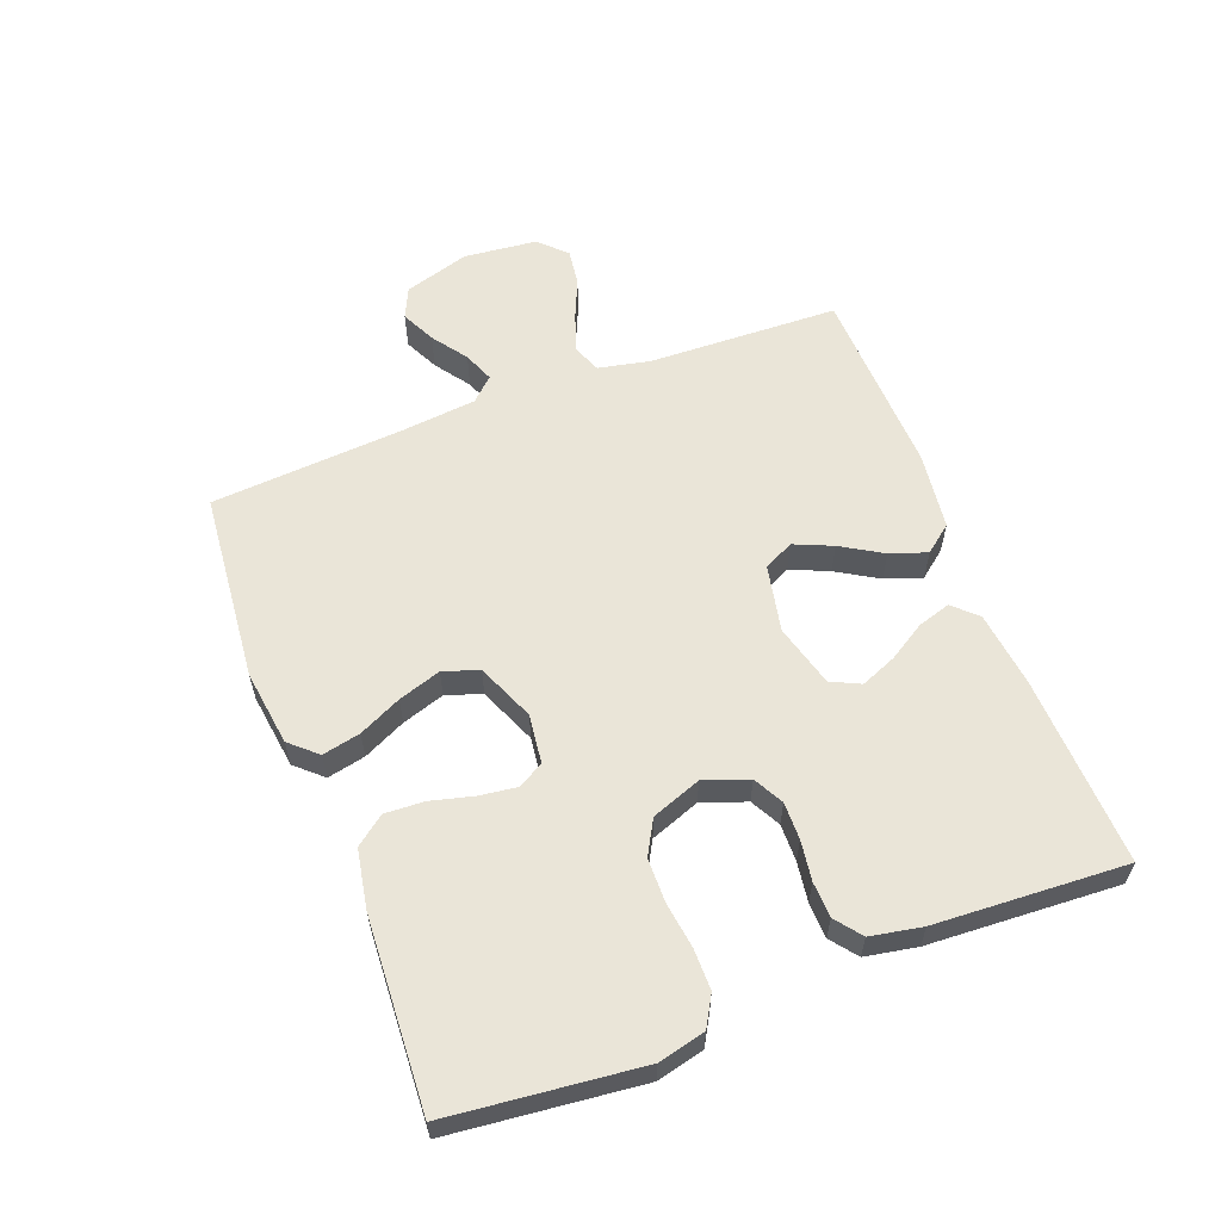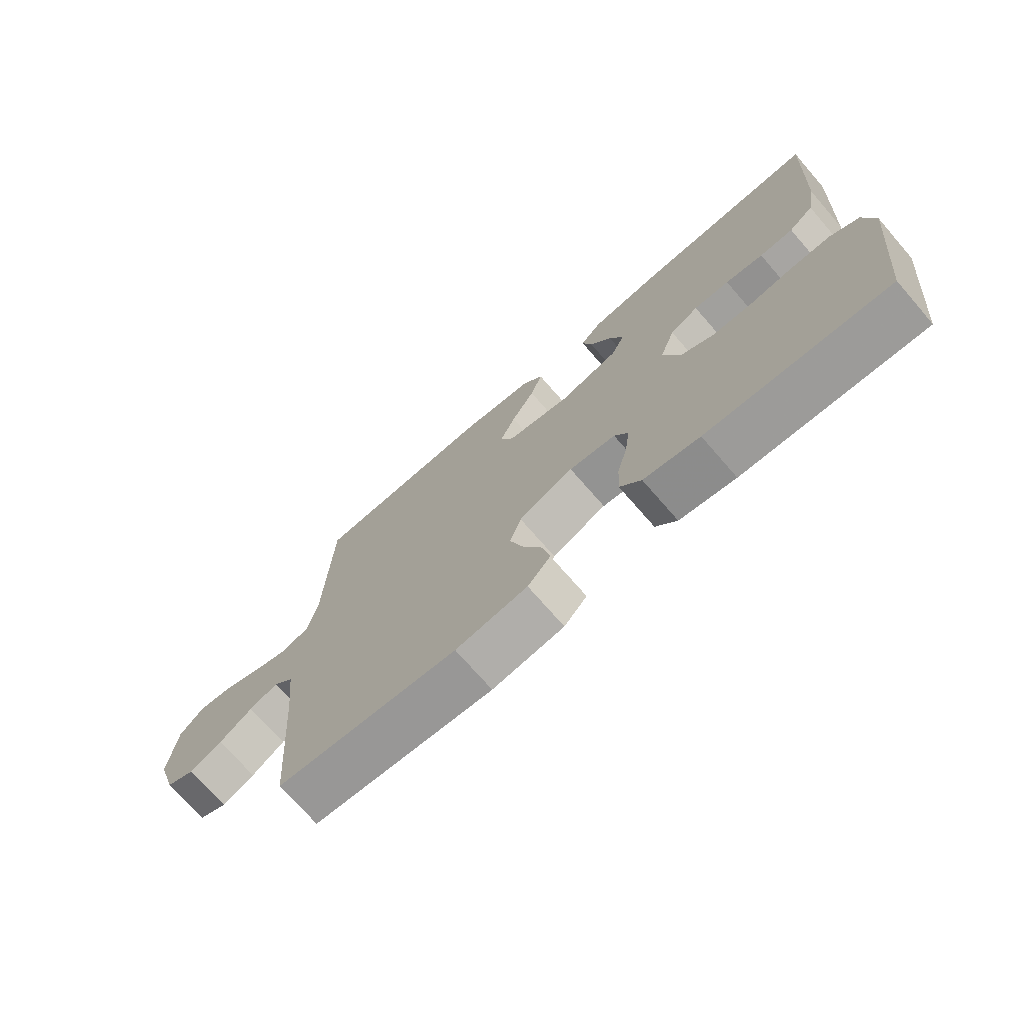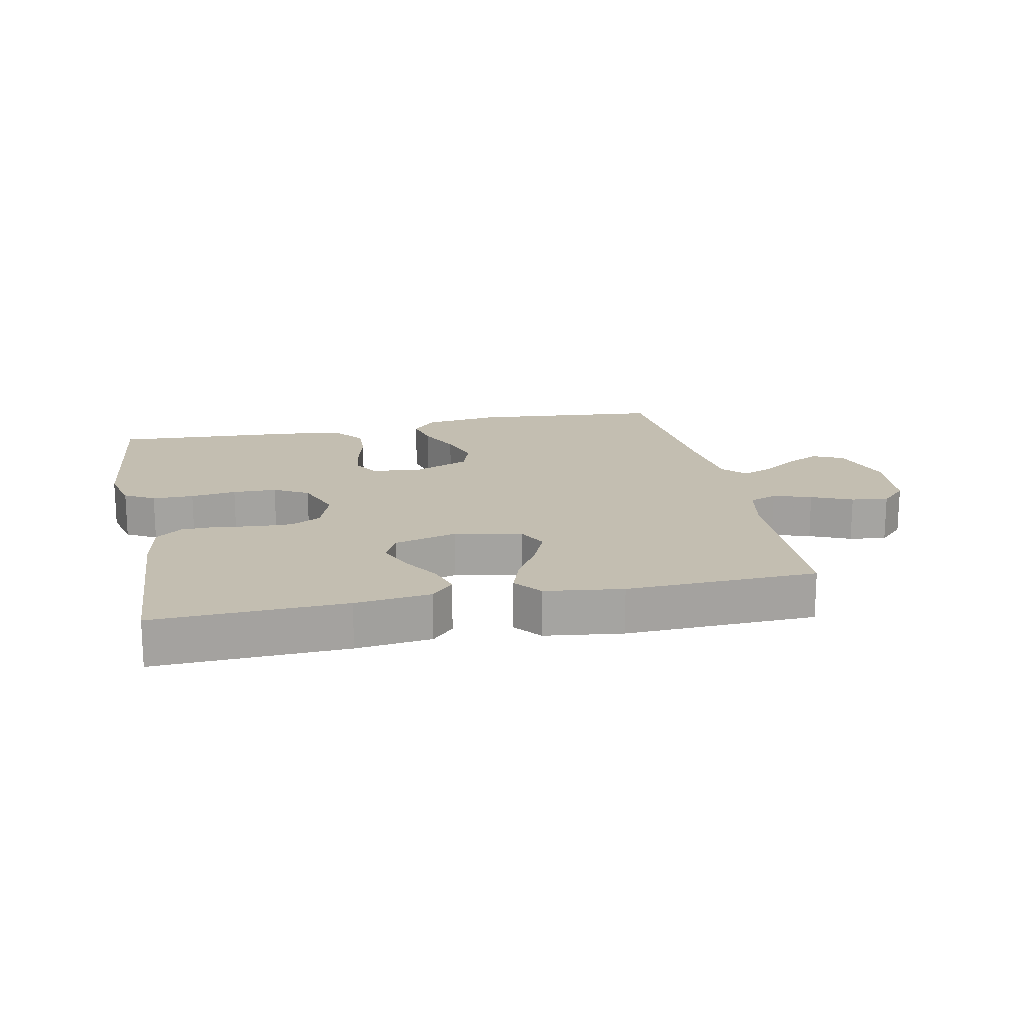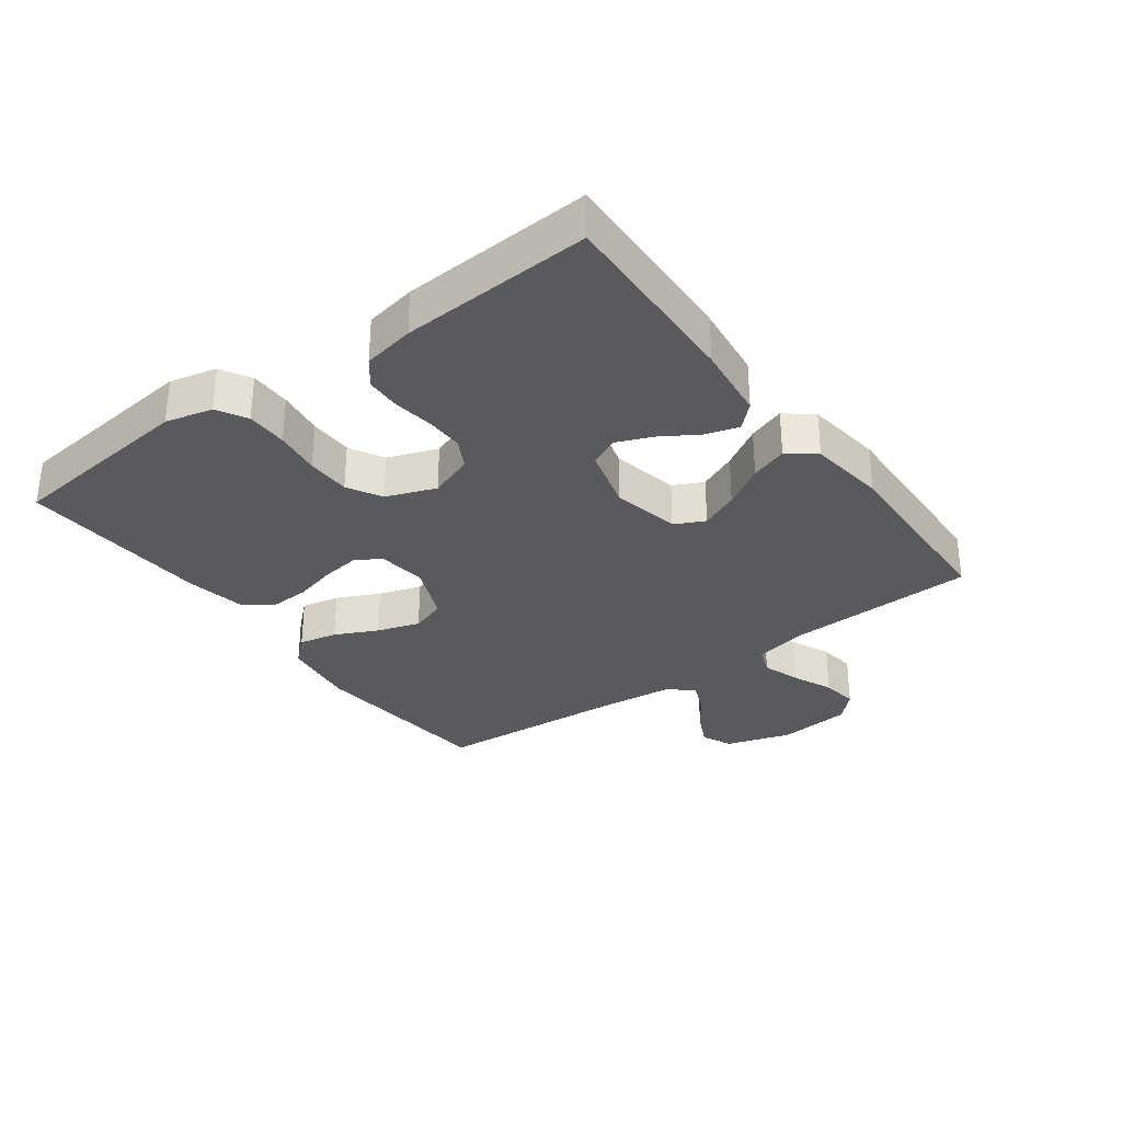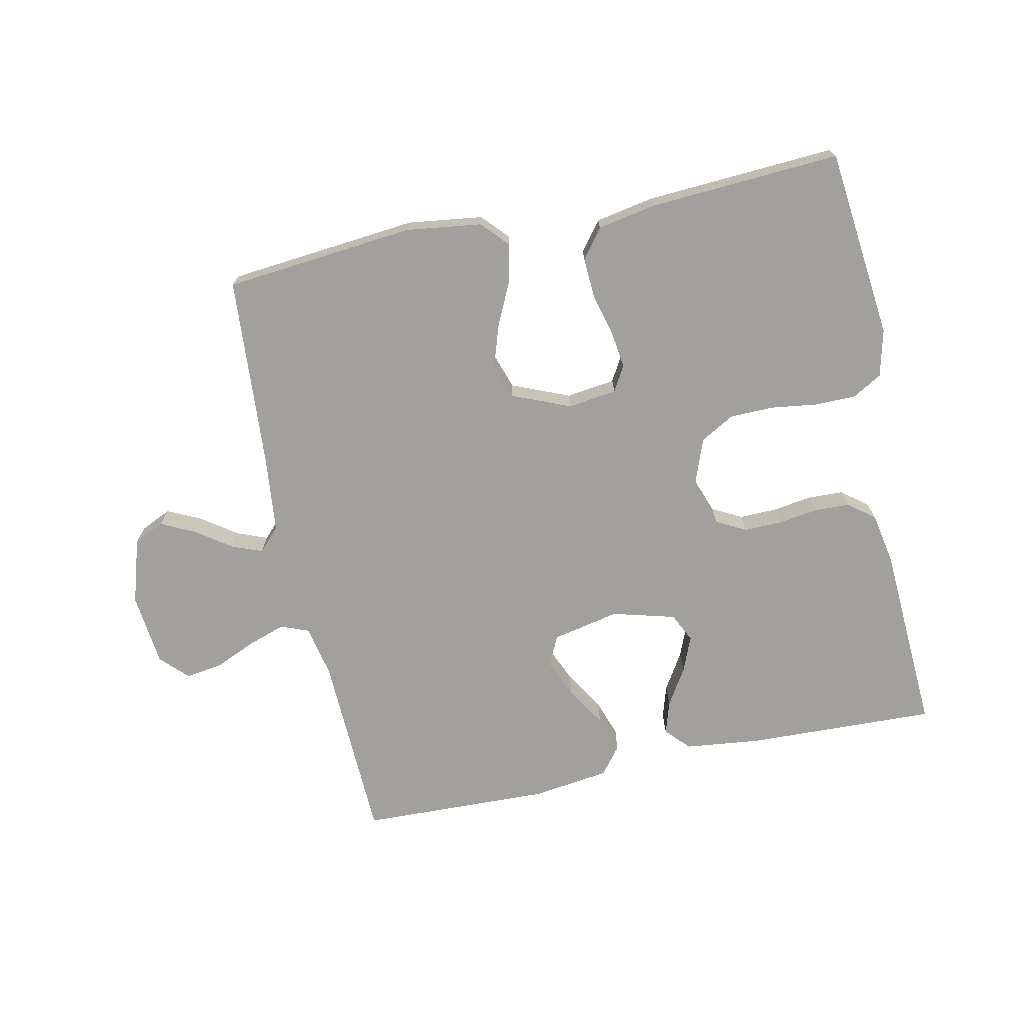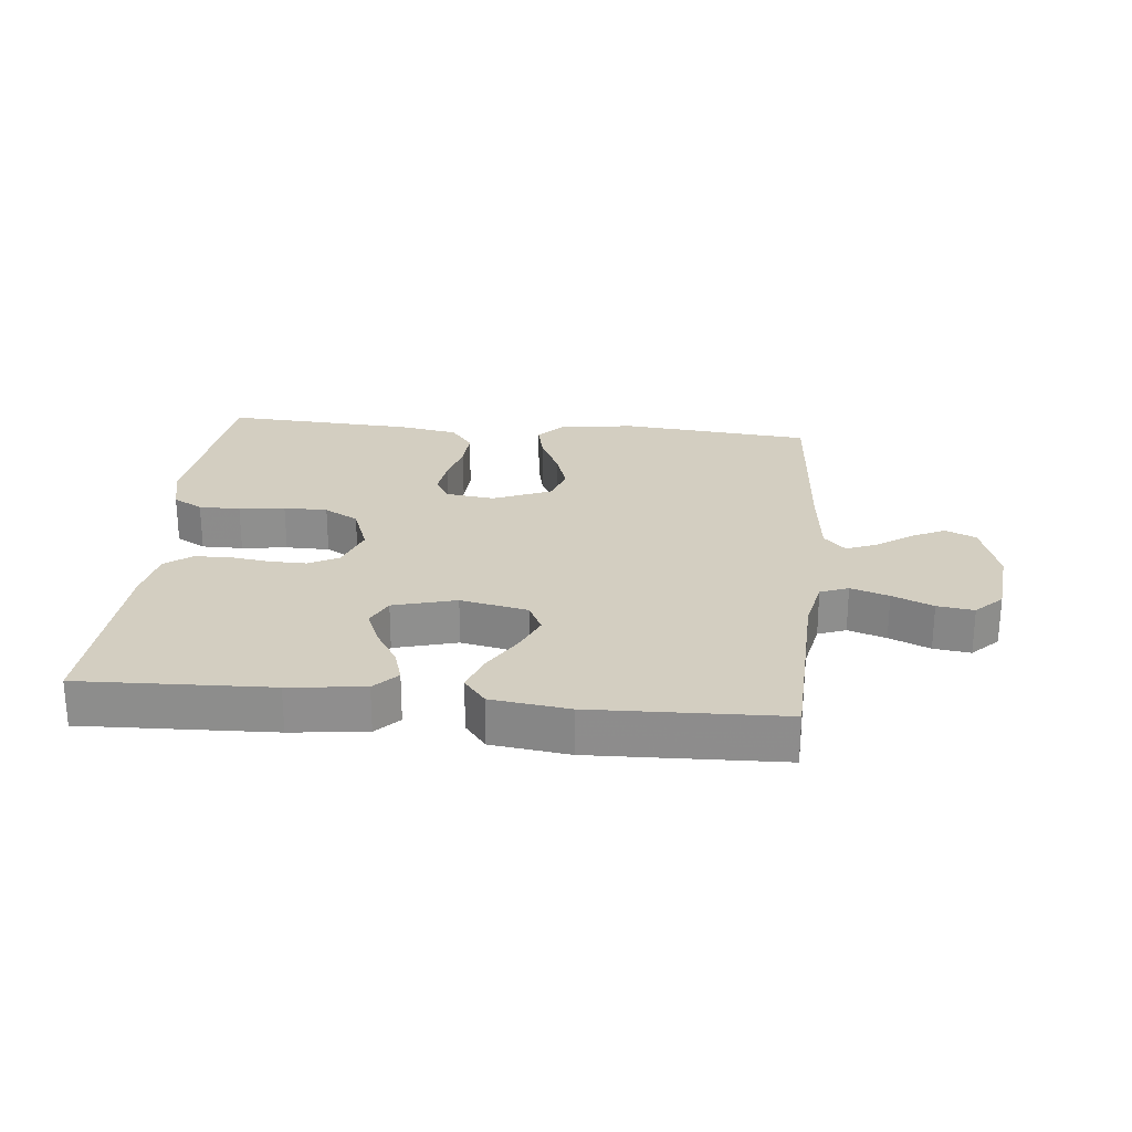
<metadata>
{"format":"obj","ext":"obj","renderer":"f3d","projection":"perspective","resolution":1024,"background":"white","views":[{"elev":59.2,"azim":-110.9,"up":"+Y"},{"elev":-72.4,"azim":-139.0,"up":"+Z"},{"elev":17.2,"azim":-11.7,"up":"+Y"},{"elev":-31.7,"azim":-53.6,"up":"+Y"},{"elev":-71.7,"azim":-167.9,"up":"+Y"},{"elev":25.1,"azim":5.7,"up":"+Y"}]}
</metadata>
<code>
v 0.5 0.07 0.5
v 0.51 0.07 0.2
v 0.527 0.07 0.118
v 0.571 0.07 0.101
v 0.631 0.07 0.121
v 0.695 0.07 0.149
v 0.753 0.07 0.157
v 0.794 0.07 0.116
v 0.806 0.07 0
v 0.774 0.07 -0.103
v 0.726 0.07 -0.125
v 0.672 0.07 -0.099
v 0.617 0.07 -0.06
v 0.569 0.07 -0.041
v 0.535 0.07 -0.077
v 0.522 0.07 -0.2
v 0.5 0.07 -0.5
v 0.2 0.07 -0.528
v 0.081 0.07 -0.512
v 0.043 0.07 -0.47
v 0.056 0.07 -0.41
v 0.088 0.07 -0.343
v 0.11 0.07 -0.276
v 0.091 0.07 -0.22
v 0 0.07 -0.182
v -0.077 0.07 -0.192
v -0.1 0.07 -0.232
v -0.092 0.07 -0.292
v -0.075 0.07 -0.358
v -0.072 0.07 -0.42
v -0.107 0.07 -0.466
v -0.2 0.07 -0.483
v -0.5 0.07 -0.5
v -0.532 0.07 -0.2
v -0.514 0.07 -0.126
v -0.467 0.07 -0.099
v -0.402 0.07 -0.099
v -0.33 0.07 -0.109
v -0.261 0.07 -0.108
v -0.207 0.07 -0.078
v -0.178 0.07 0
v -0.203 0.07 0.07
v -0.25 0.07 0.095
v -0.309 0.07 0.094
v -0.372 0.07 0.085
v -0.428 0.07 0.087
v -0.469 0.07 0.119
v -0.484 0.07 0.2
v -0.5 0.07 0.5
v -0.2 0.07 0.489
v -0.081 0.07 0.475
v -0.046 0.07 0.438
v -0.062 0.07 0.386
v -0.098 0.07 0.328
v -0.121 0.07 0.272
v -0.099 0.07 0.226
v 0 0.07 0.199
v 0.106 0.07 0.221
v 0.129 0.07 0.268
v 0.103 0.07 0.328
v 0.064 0.07 0.393
v 0.044 0.07 0.451
v 0.078 0.07 0.494
v 0.2 0.07 0.51
v 0.5 0 0.5
v 0.51 0 0.2
v 0.527 0 0.118
v 0.571 0 0.101
v 0.631 0 0.121
v 0.695 0 0.149
v 0.753 0 0.157
v 0.794 0 0.116
v 0.806 0 0
v 0.774 0 -0.103
v 0.726 0 -0.125
v 0.672 0 -0.099
v 0.617 0 -0.06
v 0.569 0 -0.041
v 0.535 0 -0.077
v 0.522 0 -0.2
v 0.5 0 -0.5
v 0.2 0 -0.528
v 0.081 0 -0.512
v 0.043 0 -0.47
v 0.056 0 -0.41
v 0.088 0 -0.343
v 0.11 0 -0.276
v 0.091 0 -0.22
v 0 0 -0.182
v -0.077 0 -0.192
v -0.1 0 -0.232
v -0.092 0 -0.292
v -0.075 0 -0.358
v -0.072 0 -0.42
v -0.107 0 -0.466
v -0.2 0 -0.483
v -0.5 0 -0.5
v -0.532 0 -0.2
v -0.514 0 -0.126
v -0.467 0 -0.099
v -0.402 0 -0.099
v -0.33 0 -0.109
v -0.261 0 -0.108
v -0.207 0 -0.078
v -0.178 0 0
v -0.203 0 0.07
v -0.25 0 0.095
v -0.309 0 0.094
v -0.372 0 0.085
v -0.428 0 0.087
v -0.469 0 0.119
v -0.484 0 0.2
v -0.5 0 0.5
v -0.2 0 0.489
v -0.081 0 0.475
v -0.046 0 0.438
v -0.062 0 0.386
v -0.098 0 0.328
v -0.121 0 0.272
v -0.099 0 0.226
v 0 0 0.199
v 0.106 0 0.221
v 0.129 0 0.268
v 0.103 0 0.328
v 0.064 0 0.393
v 0.044 0 0.451
v 0.078 0 0.494
v 0.2 0 0.51
f 64 1 2
f 63 64 2
f 62 63 2
f 61 62 2
f 60 61 2
f 59 60 2 3
f 58 59 3 4
f 57 58 4
f 52 53 54
f 51 52 54
f 50 51 54
f 49 50 54
f 48 49 54
f 47 48 54
f 46 47 54
f 45 46 54
f 44 45 54
f 43 44 54 55
f 42 43 55 56
f 36 37 38
f 35 36 38
f 34 35 38
f 33 34 38
f 32 33 38
f 31 32 38
f 30 31 38
f 29 30 38
f 28 29 38
f 27 28 38 39
f 26 27 39 40
f 20 21 22
f 19 20 22
f 18 19 22
f 17 18 22
f 16 17 22
f 15 16 22 23
f 14 15 23 24
f 11 12 13
f 10 11 13
f 9 10 13
f 8 9 13
f 7 8 13
f 6 7 13
f 5 6 13
f 4 5 13 14
f 14 24 25
f 4 14 25
f 57 4 25
f 57 25 26
f 56 57 26
f 42 56 26
f 41 42 26
f 26 40 41
f 66 65 128
f 66 128 127
f 66 127 126
f 66 126 125
f 66 125 124
f 67 66 124 123
f 68 67 123 122
f 68 122 121
f 118 117 116
f 118 116 115
f 118 115 114
f 118 114 113
f 118 113 112
f 118 112 111
f 118 111 110
f 118 110 109
f 118 109 108
f 119 118 108 107
f 120 119 107 106
f 102 101 100
f 102 100 99
f 102 99 98
f 102 98 97
f 102 97 96
f 102 96 95
f 102 95 94
f 102 94 93
f 102 93 92
f 103 102 92 91
f 104 103 91 90
f 86 85 84
f 86 84 83
f 86 83 82
f 86 82 81
f 86 81 80
f 87 86 80 79
f 88 87 79 78
f 77 76 75
f 77 75 74
f 77 74 73
f 77 73 72
f 77 72 71
f 77 71 70
f 77 70 69
f 78 77 69 68
f 89 88 78
f 89 78 68
f 89 68 121
f 90 89 121
f 90 121 120
f 90 120 106
f 90 106 105
f 105 104 90
f 1 65 66 2
f 2 66 67 3
f 3 67 68 4
f 4 68 69 5
f 5 69 70 6
f 6 70 71 7
f 7 71 72 8
f 8 72 73 9
f 9 73 74 10
f 10 74 75 11
f 11 75 76 12
f 12 76 77 13
f 13 77 78 14
f 14 78 79 15
f 15 79 80 16
f 16 80 81 17
f 17 81 82 18
f 18 82 83 19
f 19 83 84 20
f 20 84 85 21
f 21 85 86 22
f 22 86 87 23
f 23 87 88 24
f 24 88 89 25
f 25 89 90 26
f 26 90 91 27
f 27 91 92 28
f 28 92 93 29
f 29 93 94 30
f 30 94 95 31
f 31 95 96 32
f 32 96 97 33
f 33 97 98 34
f 34 98 99 35
f 35 99 100 36
f 36 100 101 37
f 37 101 102 38
f 38 102 103 39
f 39 103 104 40
f 40 104 105 41
f 41 105 106 42
f 42 106 107 43
f 43 107 108 44
f 44 108 109 45
f 45 109 110 46
f 46 110 111 47
f 47 111 112 48
f 48 112 113 49
f 49 113 114 50
f 50 114 115 51
f 51 115 116 52
f 52 116 117 53
f 53 117 118 54
f 54 118 119 55
f 55 119 120 56
f 56 120 121 57
f 57 121 122 58
f 58 122 123 59
f 59 123 124 60
f 60 124 125 61
f 61 125 126 62
f 62 126 127 63
f 63 127 128 64
f 64 128 65 1

</code>
